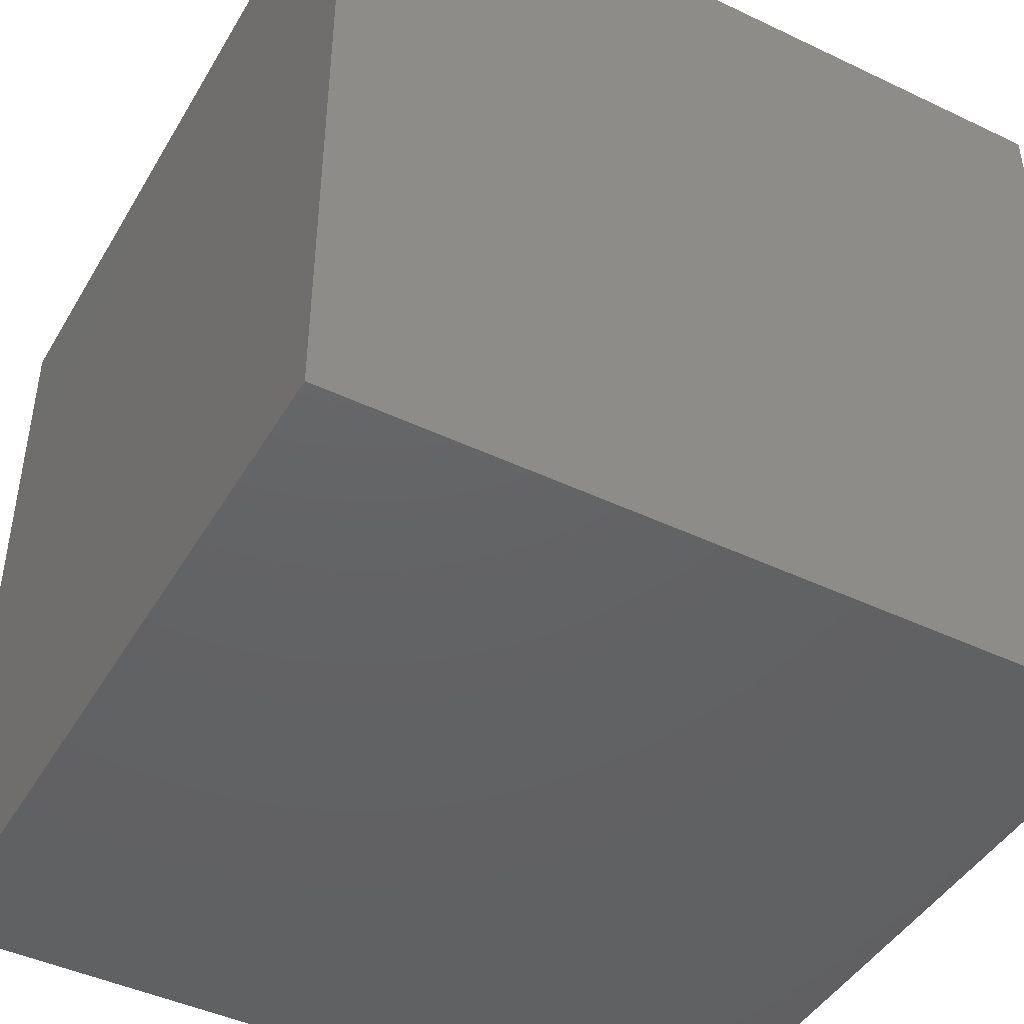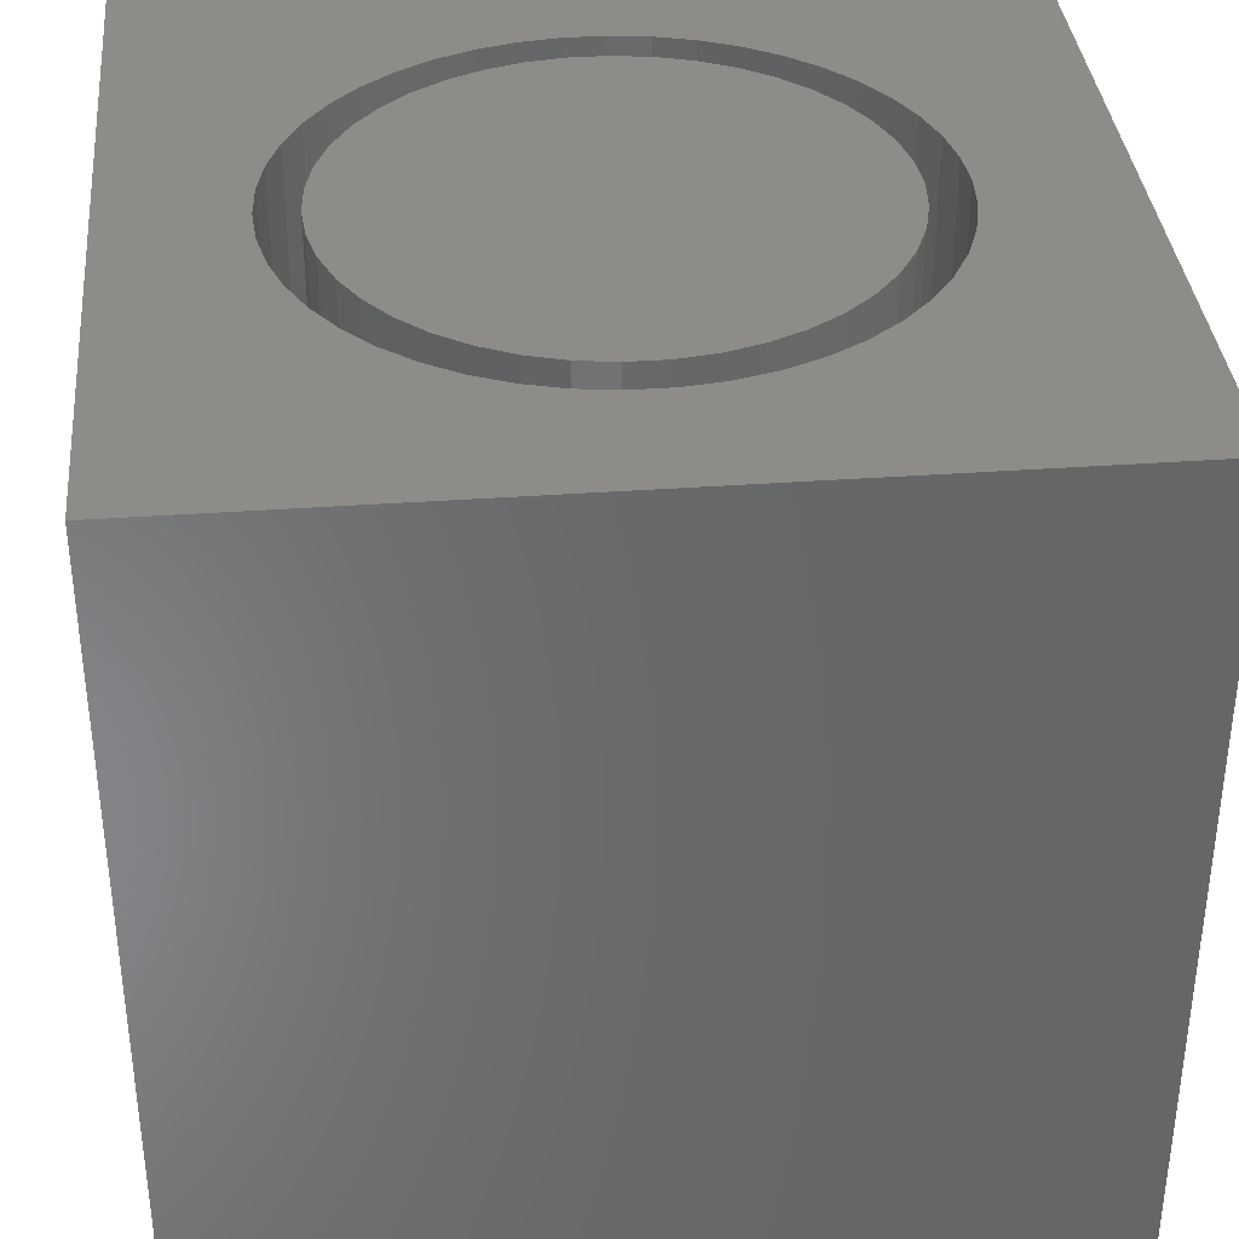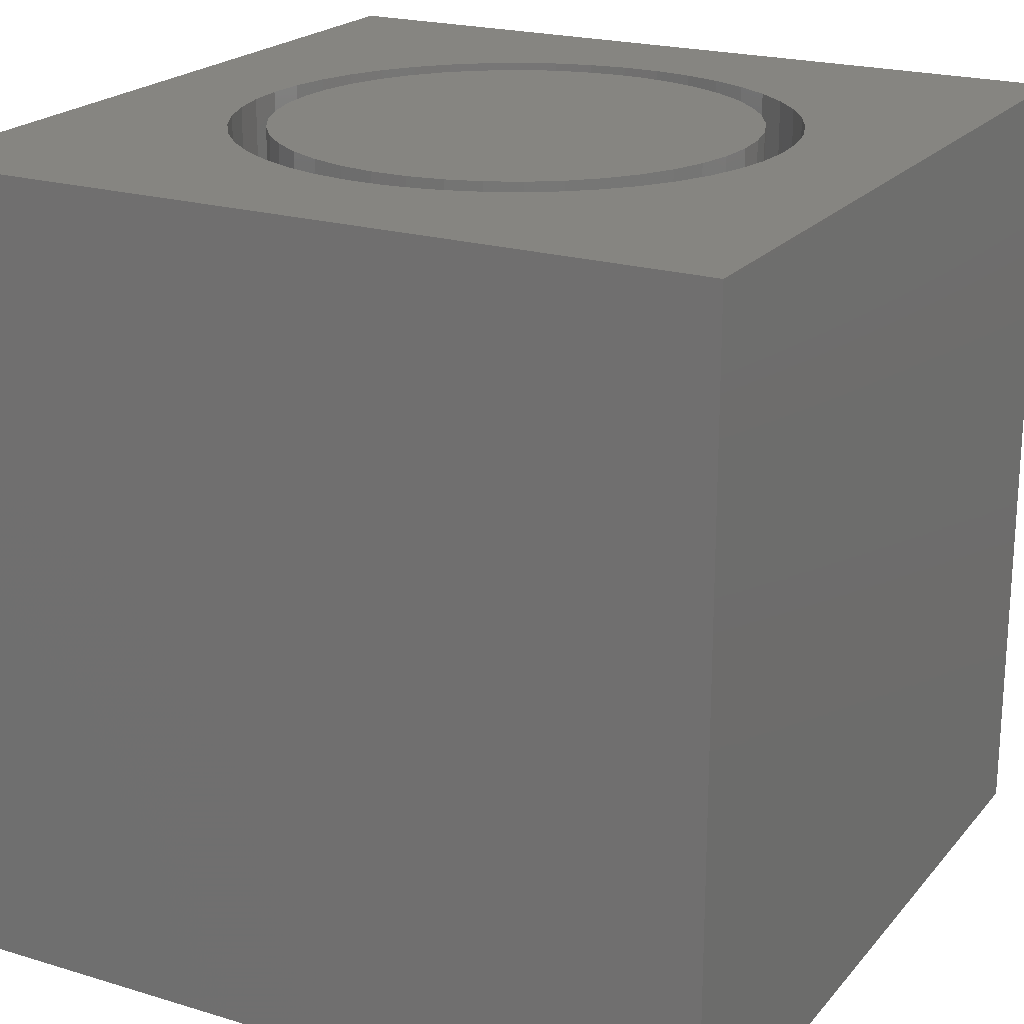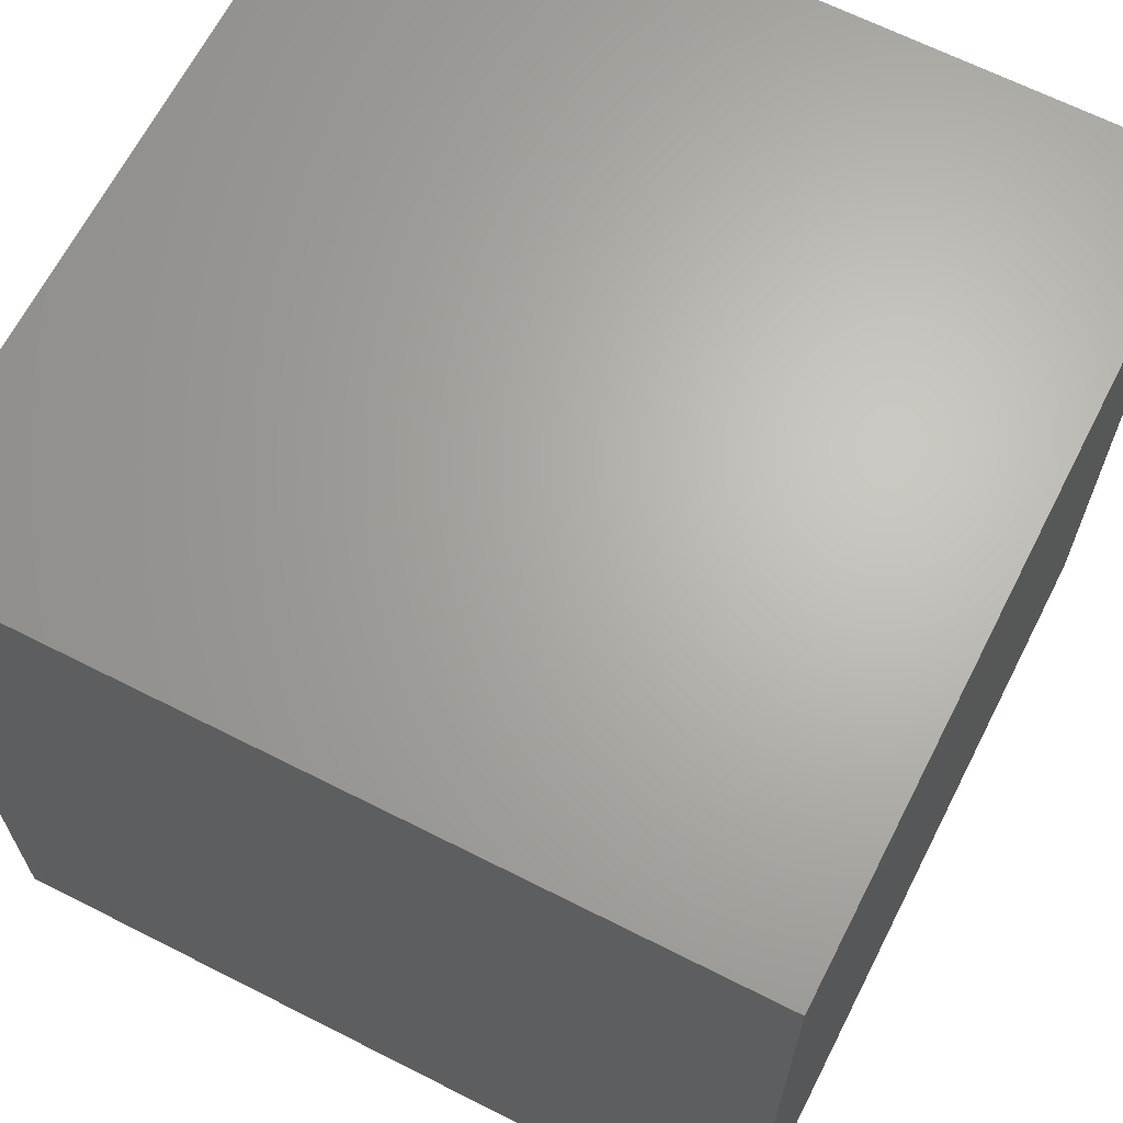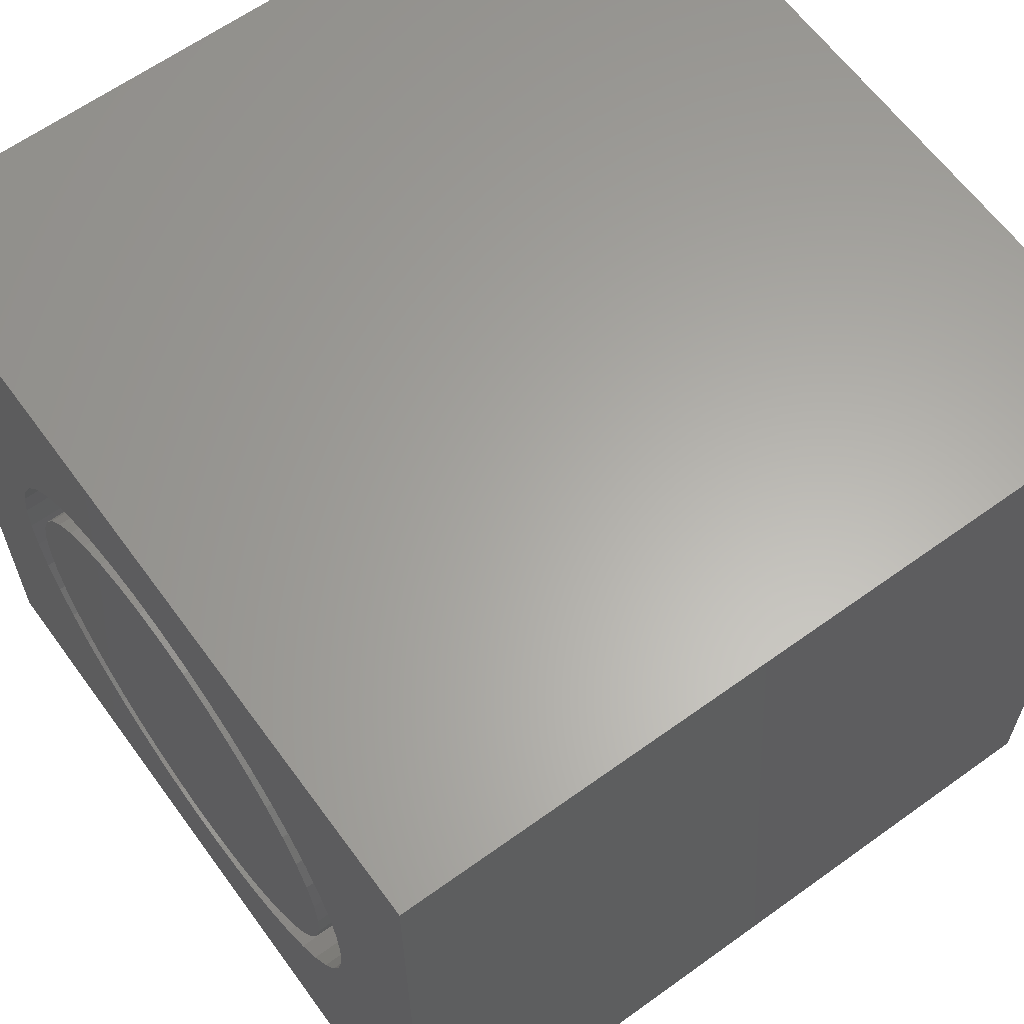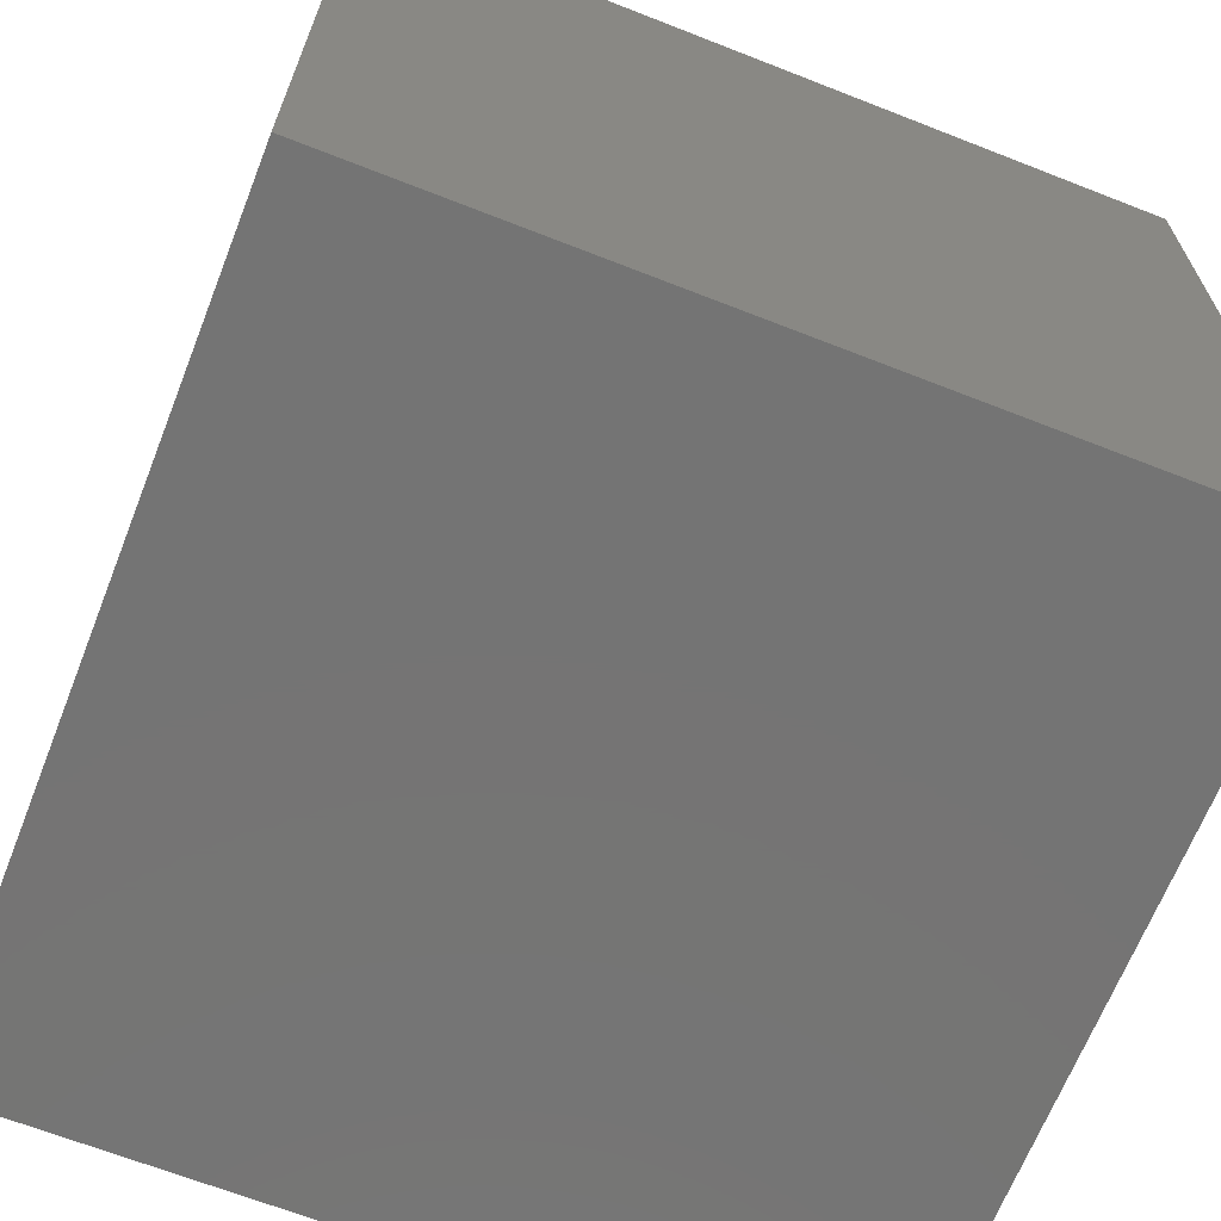
<metadata>
{"format":"stl","ext":"stl","renderer":"f3d","projection":"perspective","resolution":1024,"background":"white","views":[{"elev":-44.8,"azim":61.1,"up":"+Z"},{"elev":36.3,"azim":174.6,"up":"+Z"},{"elev":21.1,"azim":28.4,"up":"+Z"},{"elev":65.8,"azim":117.0,"up":"+Y"},{"elev":62.8,"azim":53.9,"up":"+Y"},{"elev":-66.7,"azim":-111.5,"up":"+Z"}]}
</metadata>
<code>
# stl→obj: 184 verts, 364 faces
v 0 10 10
v 0 10 0
v 0 0 10
v 0 0 0
v 7.386 7.534 10
v 7.706 7.192 10
v 10 10 10
v 7.976 6.809 10
v 8.192 6.393 10
v 8.349 5.952 10
v 8.444 5.493 10
v 8.476 5.025 10
v 10 0 10
v 8.444 4.558 10
v 8.349 4.099 10
v 8.192 3.657 10
v 7.976 3.241 10
v 7.706 2.858 10
v 7.386 2.516 10
v 4.808 8.451 10
v 4.344 1.664 10
v 3.893 1.79 10
v 3.463 1.977 10
v 2.379 2.858 10
v 2.109 3.241 10
v 1.894 3.657 10
v 1.737 4.099 10
v 1.737 5.952 10
v 1.894 6.393 10
v 2.109 6.809 10
v 2.379 7.192 10
v 2.699 7.534 10
v 3.063 7.83 10
v 3.463 8.074 10
v 3.893 8.26 10
v 4.344 8.387 10
v 5.277 8.451 10
v 5.741 8.387 10
v 6.192 8.26 10
v 7.023 2.22 10
v 6.622 1.977 10
v 6.192 1.79 10
v 5.741 1.664 10
v 5.277 1.6 10
v 4.808 1.6 10
v 3.063 2.22 10
v 2.699 2.516 10
v 6.622 8.074 10
v 7.023 7.83 10
v 1.641 4.558 10
v 1.609 5.025 10
v 1.641 5.493 10
v 10 10 0
v 10 0 0
v 8.444 4.558 6.469
v 8.476 5.025 6.469
v 8.444 5.493 6.469
v 8.349 5.952 6.469
v 8.192 6.393 6.469
v 7.976 6.809 6.469
v 7.706 7.192 6.469
v 7.386 7.534 6.469
v 7.023 7.83 6.469
v 6.622 8.074 6.469
v 6.192 8.26 6.469
v 5.741 8.387 6.469
v 5.277 8.451 6.469
v 4.808 8.451 6.469
v 4.344 8.387 6.469
v 3.893 8.26 6.469
v 3.463 8.074 6.469
v 3.063 7.83 6.469
v 2.699 7.534 6.469
v 2.379 7.192 6.469
v 2.109 6.809 6.469
v 1.894 6.393 6.469
v 1.737 5.952 6.469
v 1.641 5.493 6.469
v 1.609 5.025 6.469
v 1.641 4.558 6.469
v 1.737 4.099 6.469
v 1.894 3.657 6.469
v 2.109 3.241 6.469
v 2.379 2.858 6.469
v 2.699 2.516 6.469
v 3.063 2.22 6.469
v 3.463 1.977 6.469
v 3.893 1.79 6.469
v 4.344 1.664 6.469
v 4.808 1.6 6.469
v 5.277 1.6 6.469
v 5.741 1.664 6.469
v 6.192 1.79 6.469
v 6.622 1.977 6.469
v 7.023 2.22 6.469
v 7.386 2.516 6.469
v 7.706 2.858 6.469
v 7.976 3.241 6.469
v 8.192 3.657 6.469
v 8.349 4.099 6.469
v 6.897 2.7 6.469
v 7.223 3.003 6.469
v 7.5 3.35 6.469
v 7.722 3.735 6.469
v 7.884 4.149 6.469
v 7.983 4.582 6.469
v 8.016 5.025 6.469
v 7.983 5.468 6.469
v 7.884 5.902 6.469
v 7.722 6.315 6.469
v 7.5 6.7 6.469
v 7.223 7.048 6.469
v 6.897 7.35 6.469
v 6.53 7.601 6.469
v 6.129 7.793 6.469
v 5.704 7.924 6.469
v 5.265 7.991 6.469
v 4.82 7.991 6.469
v 4.381 7.924 6.469
v 3.956 7.793 6.469
v 3.556 7.601 6.469
v 3.189 7.35 6.469
v 2.863 7.048 6.469
v 2.586 6.7 6.469
v 2.363 6.315 6.469
v 2.201 5.902 6.469
v 2.102 5.468 6.469
v 2.069 5.025 6.469
v 2.102 4.582 6.469
v 2.201 4.149 6.469
v 2.363 3.735 6.469
v 2.586 3.35 6.469
v 2.863 3.003 6.469
v 3.189 2.7 6.469
v 3.556 2.45 6.469
v 3.956 2.257 6.469
v 4.381 2.126 6.469
v 4.82 2.06 6.469
v 5.265 2.06 6.469
v 5.704 2.126 6.469
v 6.129 2.257 6.469
v 6.53 2.45 6.469
v 8.016 5.025 10
v 7.983 4.582 10
v 7.884 4.149 10
v 7.722 3.735 10
v 7.5 3.35 10
v 7.223 3.003 10
v 6.897 2.7 10
v 6.53 2.45 10
v 6.129 2.257 10
v 5.704 2.126 10
v 5.265 2.06 10
v 4.82 2.06 10
v 4.381 2.126 10
v 3.956 2.257 10
v 3.556 2.45 10
v 3.189 2.7 10
v 2.863 3.003 10
v 2.586 3.35 10
v 2.363 3.735 10
v 2.201 4.149 10
v 2.102 4.582 10
v 2.069 5.025 10
v 2.102 5.468 10
v 2.201 5.902 10
v 2.363 6.315 10
v 2.586 6.7 10
v 2.863 7.048 10
v 3.189 7.35 10
v 3.556 7.601 10
v 3.956 7.793 10
v 4.381 7.924 10
v 4.82 7.991 10
v 5.265 7.991 10
v 5.704 7.924 10
v 6.129 7.793 10
v 6.53 7.601 10
v 6.897 7.35 10
v 7.223 7.048 10
v 7.5 6.7 10
v 7.722 6.315 10
v 7.884 5.902 10
v 7.983 5.468 10
f 1 2 3
f 3 2 4
f 5 6 7
f 6 8 7
f 7 8 9
f 7 9 10
f 10 11 7
f 7 11 12
f 7 12 13
f 12 14 13
f 13 14 15
f 13 15 16
f 16 17 13
f 13 17 18
f 13 18 19
f 7 1 20
f 21 22 3
f 3 22 23
f 24 25 3
f 3 25 26
f 3 26 27
f 28 29 1
f 1 29 30
f 1 30 31
f 31 32 1
f 1 32 33
f 1 33 34
f 34 35 1
f 1 35 36
f 1 36 20
f 20 37 7
f 7 37 38
f 7 38 39
f 19 40 13
f 13 40 41
f 13 41 42
f 42 43 13
f 13 43 44
f 13 44 3
f 3 44 45
f 3 45 21
f 23 46 3
f 3 46 47
f 3 47 24
f 39 48 7
f 7 48 49
f 7 49 5
f 27 50 3
f 3 50 51
f 3 51 1
f 1 51 52
f 1 52 28
f 53 7 54
f 54 7 13
f 2 53 4
f 4 53 54
f 7 53 1
f 1 53 2
f 54 13 4
f 4 13 3
f 55 12 56
f 56 12 11
f 56 11 57
f 57 11 10
f 57 10 58
f 58 10 9
f 58 9 59
f 59 9 8
f 59 8 60
f 60 8 6
f 60 6 61
f 61 6 5
f 61 5 62
f 62 5 49
f 62 49 63
f 63 49 48
f 63 48 64
f 64 48 39
f 64 39 65
f 65 39 38
f 65 38 66
f 66 38 37
f 66 37 67
f 67 37 20
f 67 20 68
f 68 20 36
f 68 36 69
f 69 36 35
f 69 35 70
f 70 35 34
f 70 34 71
f 71 34 33
f 71 33 72
f 72 33 32
f 72 32 73
f 73 32 31
f 73 31 74
f 74 31 30
f 74 30 75
f 75 30 29
f 75 29 76
f 76 29 28
f 76 28 77
f 77 28 52
f 77 52 78
f 78 52 51
f 78 51 79
f 79 51 50
f 79 50 80
f 80 50 27
f 80 27 81
f 81 27 26
f 81 26 82
f 82 26 25
f 82 25 83
f 83 25 24
f 83 24 84
f 84 24 47
f 84 47 85
f 85 47 46
f 85 46 86
f 86 46 23
f 86 23 87
f 87 23 22
f 87 22 88
f 88 22 21
f 88 21 89
f 89 21 45
f 89 45 90
f 90 45 44
f 90 44 91
f 91 44 43
f 91 43 92
f 92 43 42
f 92 42 93
f 93 42 41
f 93 41 94
f 94 41 40
f 94 40 95
f 95 40 19
f 95 19 96
f 96 19 18
f 96 18 97
f 97 18 17
f 97 17 98
f 98 17 16
f 98 16 99
f 99 16 15
f 99 15 100
f 100 15 14
f 100 14 55
f 55 14 12
f 101 96 102
f 102 96 97
f 102 97 103
f 103 97 98
f 103 98 104
f 104 98 99
f 104 99 105
f 105 99 100
f 105 100 106
f 106 100 55
f 106 55 107
f 107 55 56
f 107 56 108
f 108 56 57
f 108 57 109
f 109 57 58
f 109 58 110
f 110 58 59
f 110 59 111
f 111 59 60
f 111 60 112
f 60 61 112
f 112 61 62
f 112 62 113
f 113 62 63
f 113 63 114
f 114 63 64
f 114 64 115
f 115 64 65
f 115 65 116
f 116 65 66
f 116 66 117
f 117 66 67
f 117 67 118
f 118 67 68
f 118 68 119
f 119 68 69
f 119 69 120
f 120 69 70
f 120 70 121
f 121 70 71
f 121 71 122
f 71 72 122
f 122 72 73
f 122 73 123
f 123 73 74
f 123 74 124
f 124 74 75
f 124 75 125
f 125 75 76
f 125 76 126
f 126 76 77
f 126 77 127
f 127 77 78
f 127 78 128
f 128 78 79
f 128 79 129
f 129 79 80
f 129 80 130
f 130 80 81
f 130 81 131
f 131 81 82
f 131 82 132
f 132 82 83
f 132 83 133
f 83 84 133
f 133 84 85
f 133 85 134
f 134 85 86
f 134 86 135
f 135 86 87
f 135 87 136
f 136 87 88
f 136 88 137
f 137 88 89
f 137 89 138
f 138 89 90
f 138 90 139
f 139 90 91
f 139 91 140
f 140 91 92
f 140 92 141
f 141 92 93
f 141 93 142
f 142 93 94
f 142 94 101
f 101 94 95
f 101 95 96
f 108 143 107
f 107 143 144
f 107 144 106
f 106 144 145
f 106 145 105
f 105 145 146
f 105 146 104
f 104 146 147
f 104 147 103
f 103 147 148
f 103 148 102
f 102 148 149
f 102 149 101
f 101 149 150
f 101 150 142
f 142 150 151
f 142 151 141
f 141 151 152
f 141 152 140
f 140 152 153
f 140 153 139
f 139 153 154
f 139 154 138
f 138 154 155
f 138 155 137
f 137 155 156
f 137 156 136
f 136 156 157
f 136 157 135
f 135 157 158
f 135 158 134
f 134 158 159
f 134 159 133
f 133 159 160
f 133 160 132
f 132 160 161
f 132 161 131
f 131 161 162
f 131 162 130
f 130 162 163
f 130 163 129
f 129 163 164
f 129 164 128
f 128 164 165
f 128 165 127
f 127 165 166
f 127 166 126
f 126 166 167
f 126 167 125
f 125 167 168
f 125 168 124
f 124 168 169
f 124 169 123
f 123 169 170
f 123 170 122
f 122 170 171
f 122 171 121
f 121 171 172
f 121 172 120
f 120 172 173
f 120 173 119
f 119 173 174
f 119 174 118
f 118 174 175
f 118 175 117
f 117 175 176
f 117 176 116
f 116 176 177
f 116 177 115
f 115 177 178
f 115 178 114
f 114 178 179
f 114 179 113
f 113 179 180
f 113 180 112
f 112 180 181
f 112 181 111
f 111 181 182
f 111 182 110
f 110 182 183
f 110 183 109
f 109 183 184
f 109 184 108
f 108 184 143
f 176 175 154
f 154 175 174
f 174 173 154
f 154 173 172
f 154 172 171
f 169 157 156
f 184 183 150
f 150 183 182
f 179 178 154
f 154 178 177
f 154 177 176
f 169 164 163
f 163 162 169
f 169 162 161
f 169 161 160
f 160 159 169
f 169 159 158
f 169 158 157
f 171 170 154
f 154 170 169
f 154 169 155
f 155 169 156
f 179 154 180
f 180 154 153
f 180 153 152
f 149 148 144
f 152 151 180
f 180 151 150
f 180 150 181
f 181 150 182
f 169 168 164
f 164 168 167
f 164 167 165
f 165 167 166
f 149 144 150
f 150 144 143
f 150 143 184
f 147 146 148
f 148 146 145
f 148 145 144

</code>
